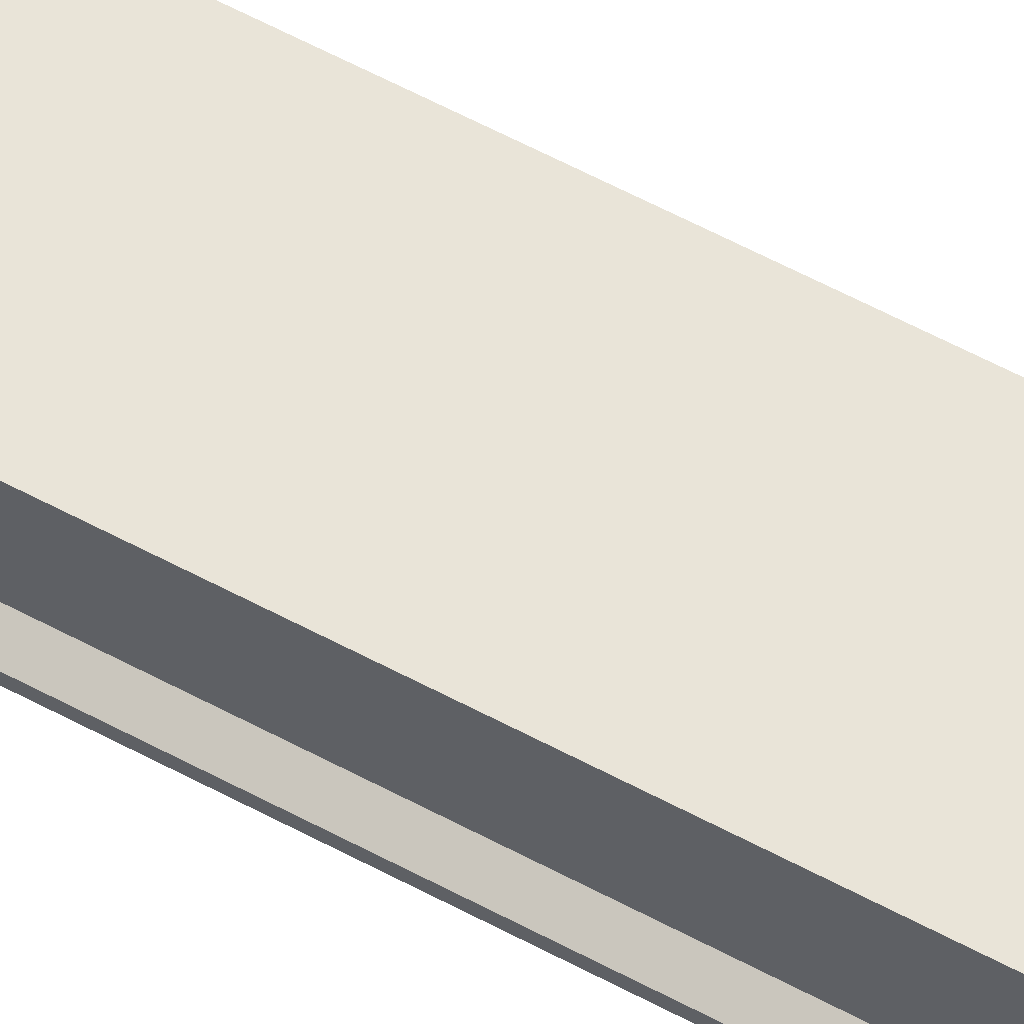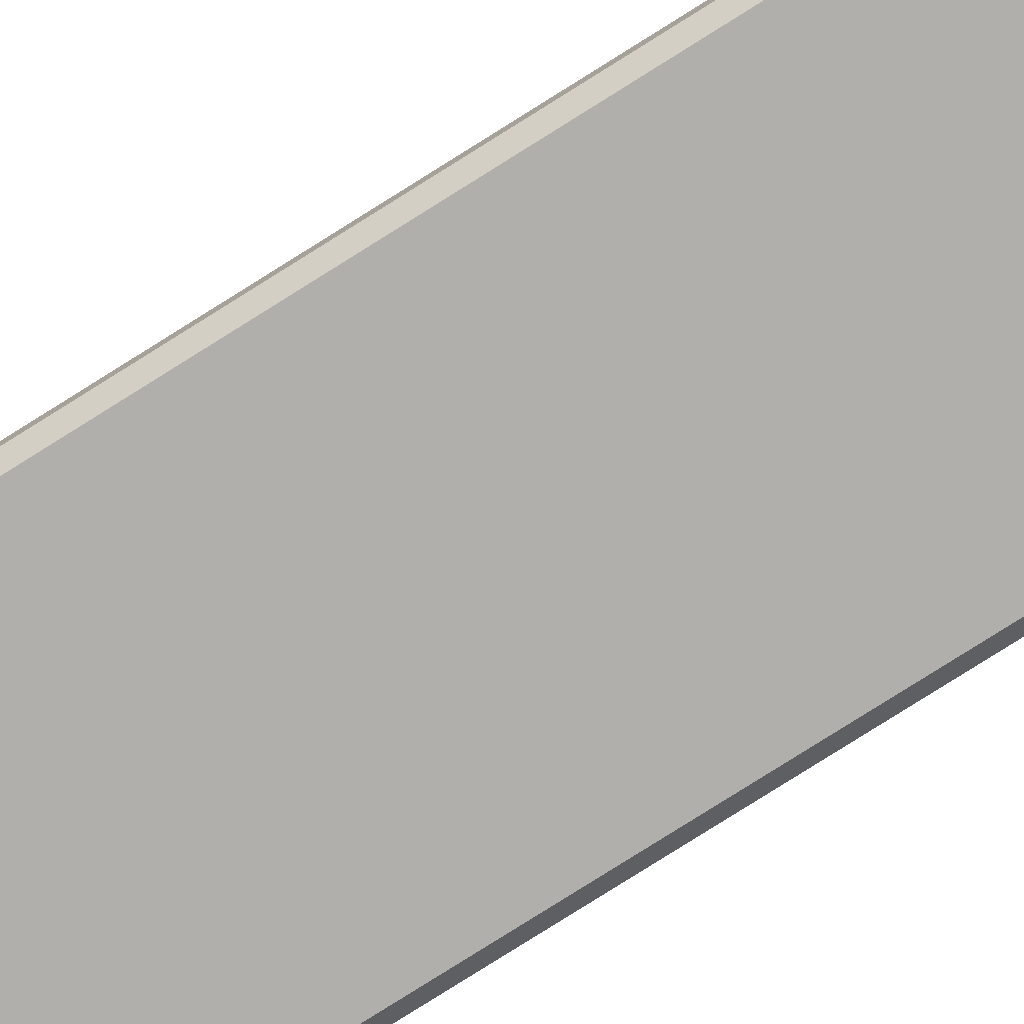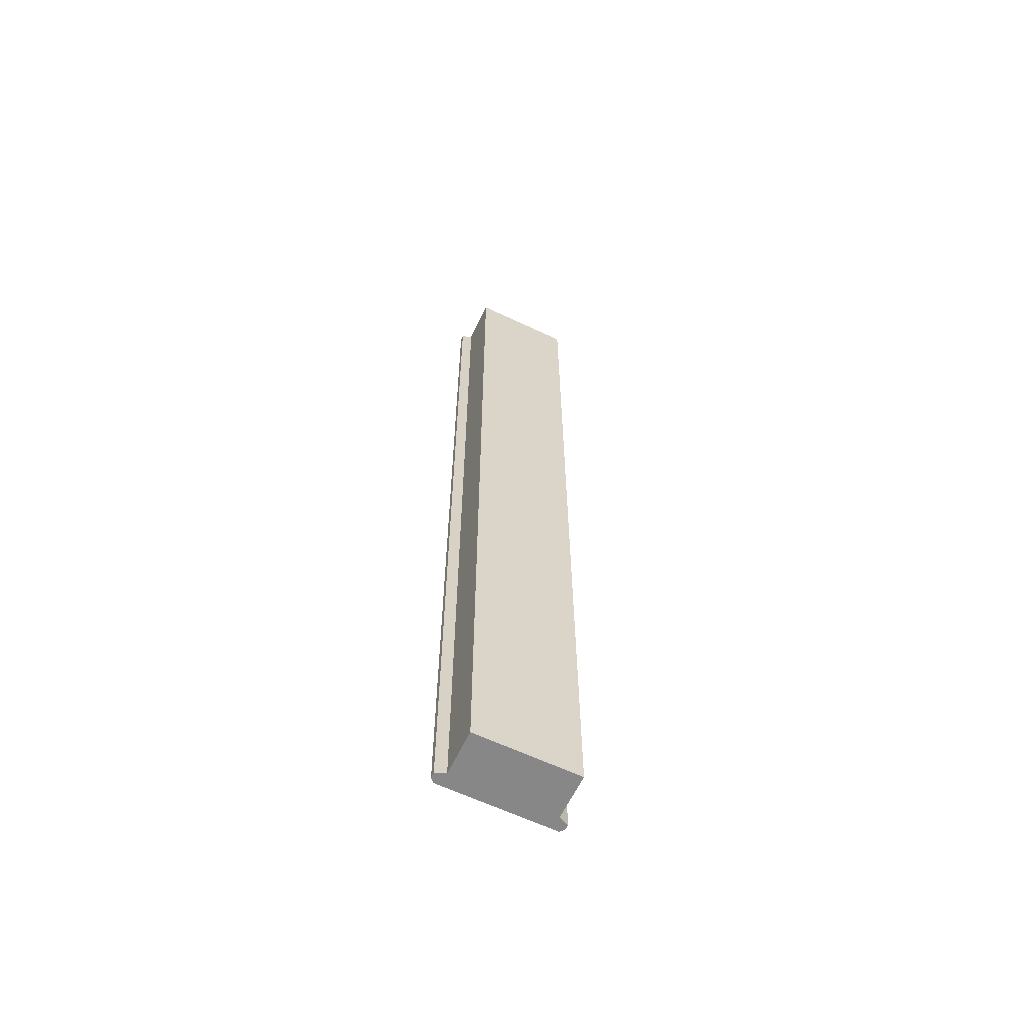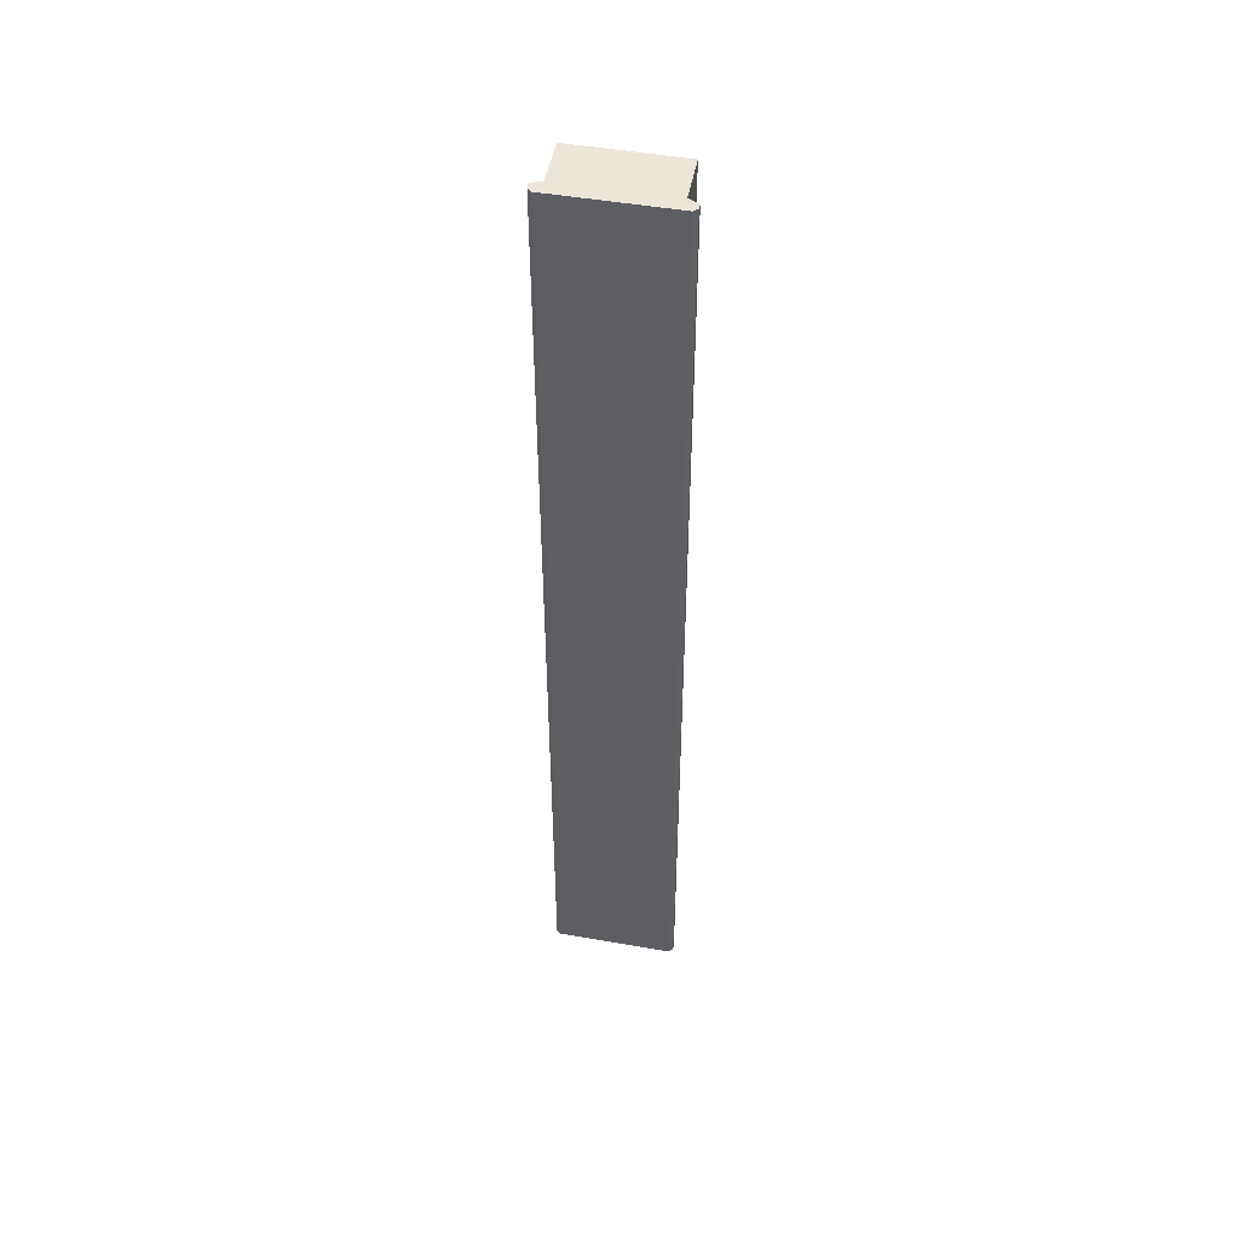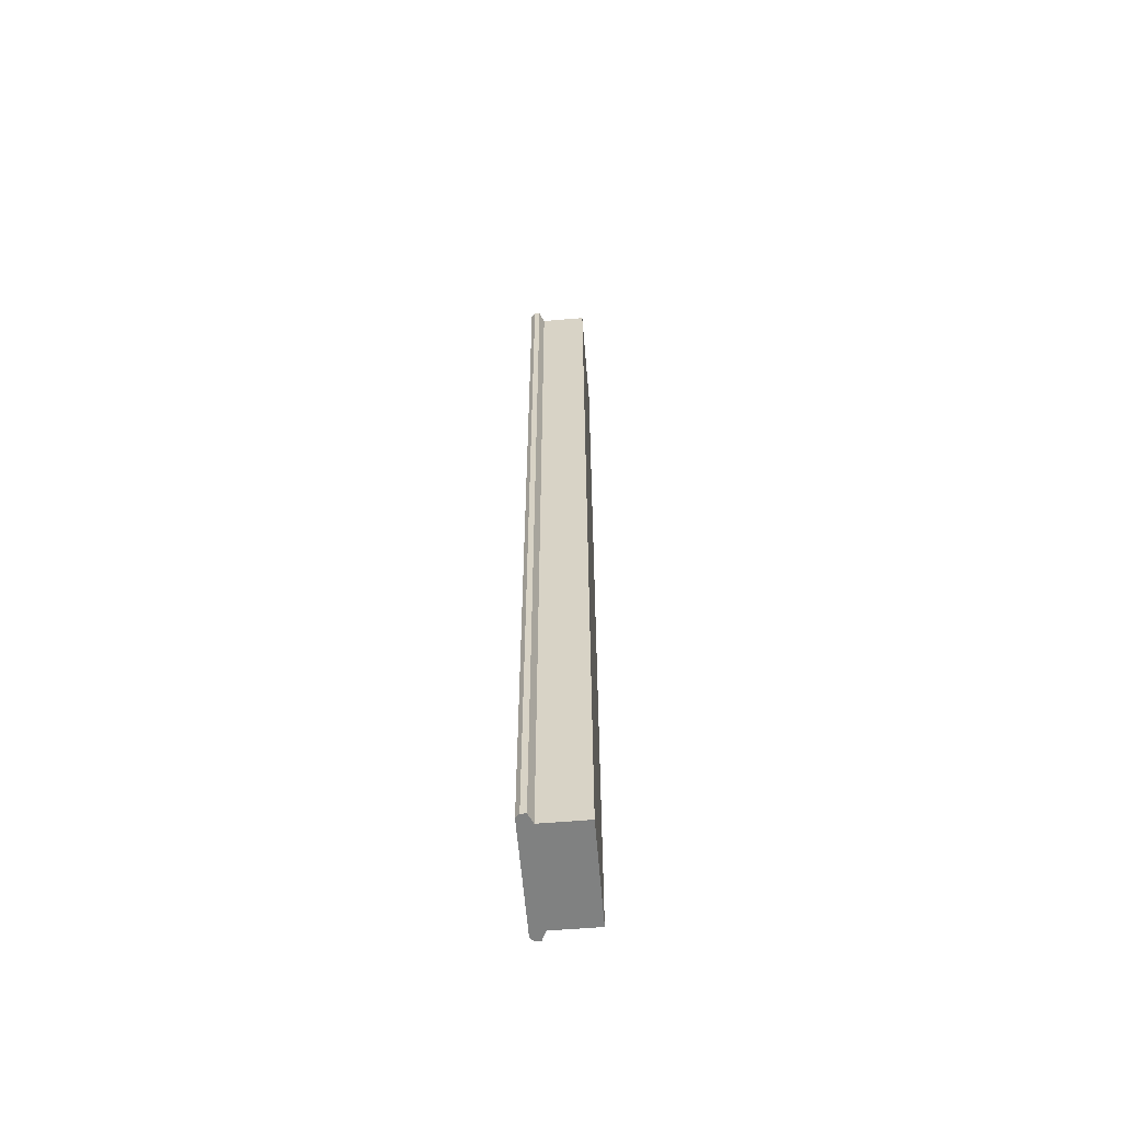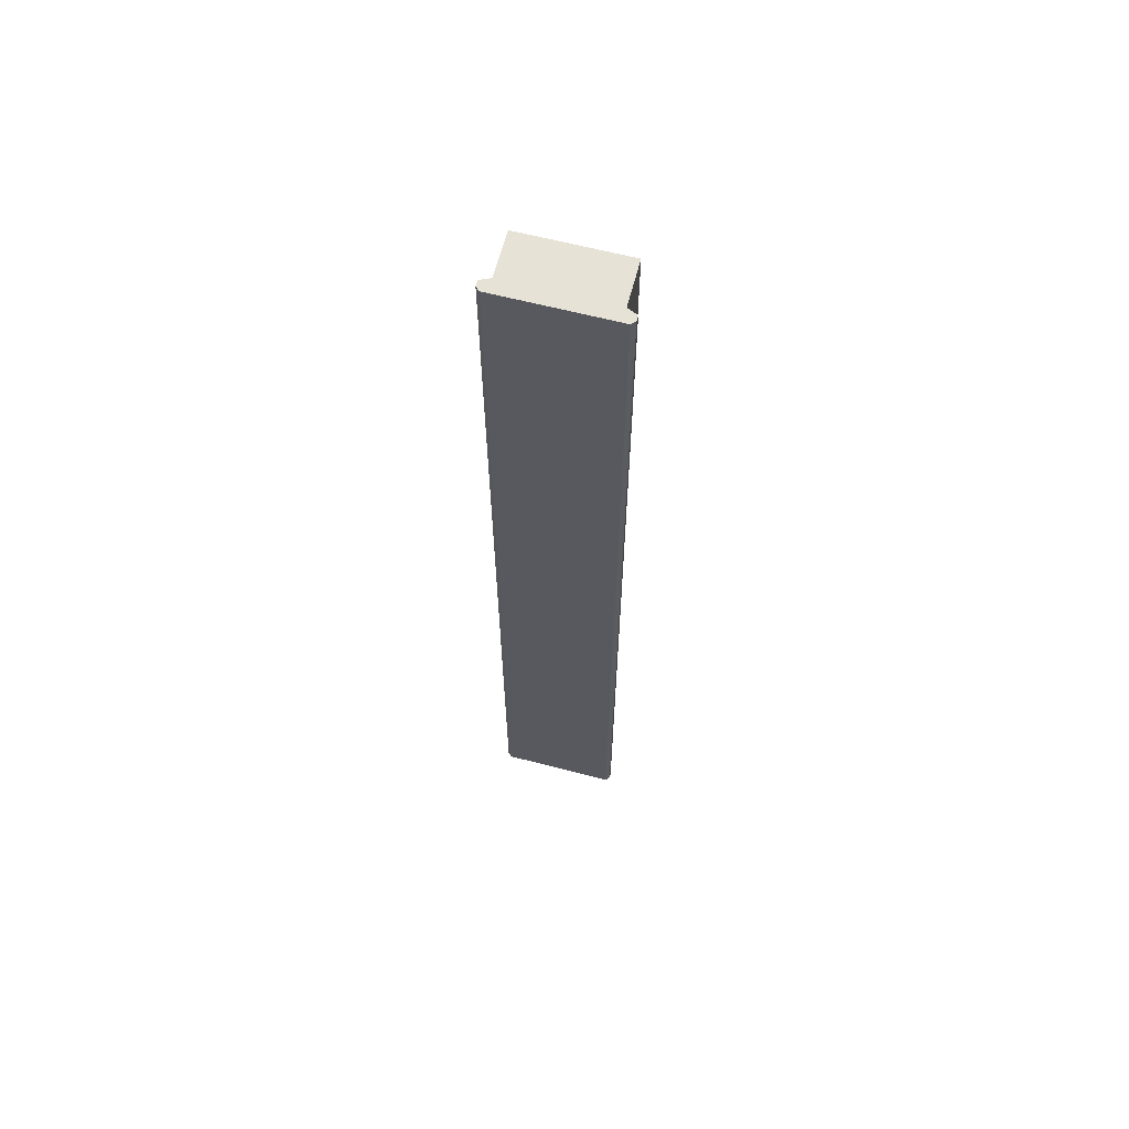
<metadata>
{"format":"obj","ext":"obj","renderer":"f3d","projection":"perspective","resolution":1024,"background":"white","views":[{"elev":60.5,"azim":-61.3,"up":"+Z"},{"elev":-78.2,"azim":122.3,"up":"+Z"},{"elev":-62.6,"azim":-25.6,"up":"+Y"},{"elev":49.2,"azim":-169.1,"up":"+Y"},{"elev":-60.3,"azim":-85.2,"up":"+Y"},{"elev":63.5,"azim":-165.3,"up":"+Y"}]}
</metadata>
<code>
v -1.475 10.36 0.035
v -1.475 4.097 0.035
v -1.5 4.097 0.01
v -1.5 10.36 0.01
v -1.475 10.36 0.07
v -1.475 4.097 0.07
v -1.54 10.36 0.1
v -1.54 4.097 0.1
v -1.54 10.36 0.3923
v -1.54 4.097 0.3923
v -2.21 10.36 0.3923
v -2.21 4.097 0.3923
v -2.21 10.36 0.1
v -2.21 4.097 0.1
v -2.275 10.36 0.07
v -2.275 4.097 0.07
v -2.275 4.097 0.035
v -2.25 4.097 0.01
v -2.25 10.36 0.01
v -2.275 10.36 0.035
f 1 2 3
f 3 4 1
f 5 6 2
f 2 1 5
f 7 8 6
f 6 5 7
f 9 10 8
f 8 7 9
f 11 12 10
f 10 9 11
f 13 14 12
f 12 11 13
f 15 16 14
f 14 13 15
f 8 10 12
f 12 14 8
f 14 16 17
f 17 18 14
f 18 8 14
f 8 18 3
f 6 8 3
f 3 2 6
f 13 11 9
f 9 7 13
f 7 5 1
f 1 4 7
f 4 13 7
f 13 4 19
f 15 13 19
f 19 20 15
f 20 17 16
f 16 15 20
f 19 18 17
f 17 20 19
f 4 3 18
f 18 19 4

</code>
